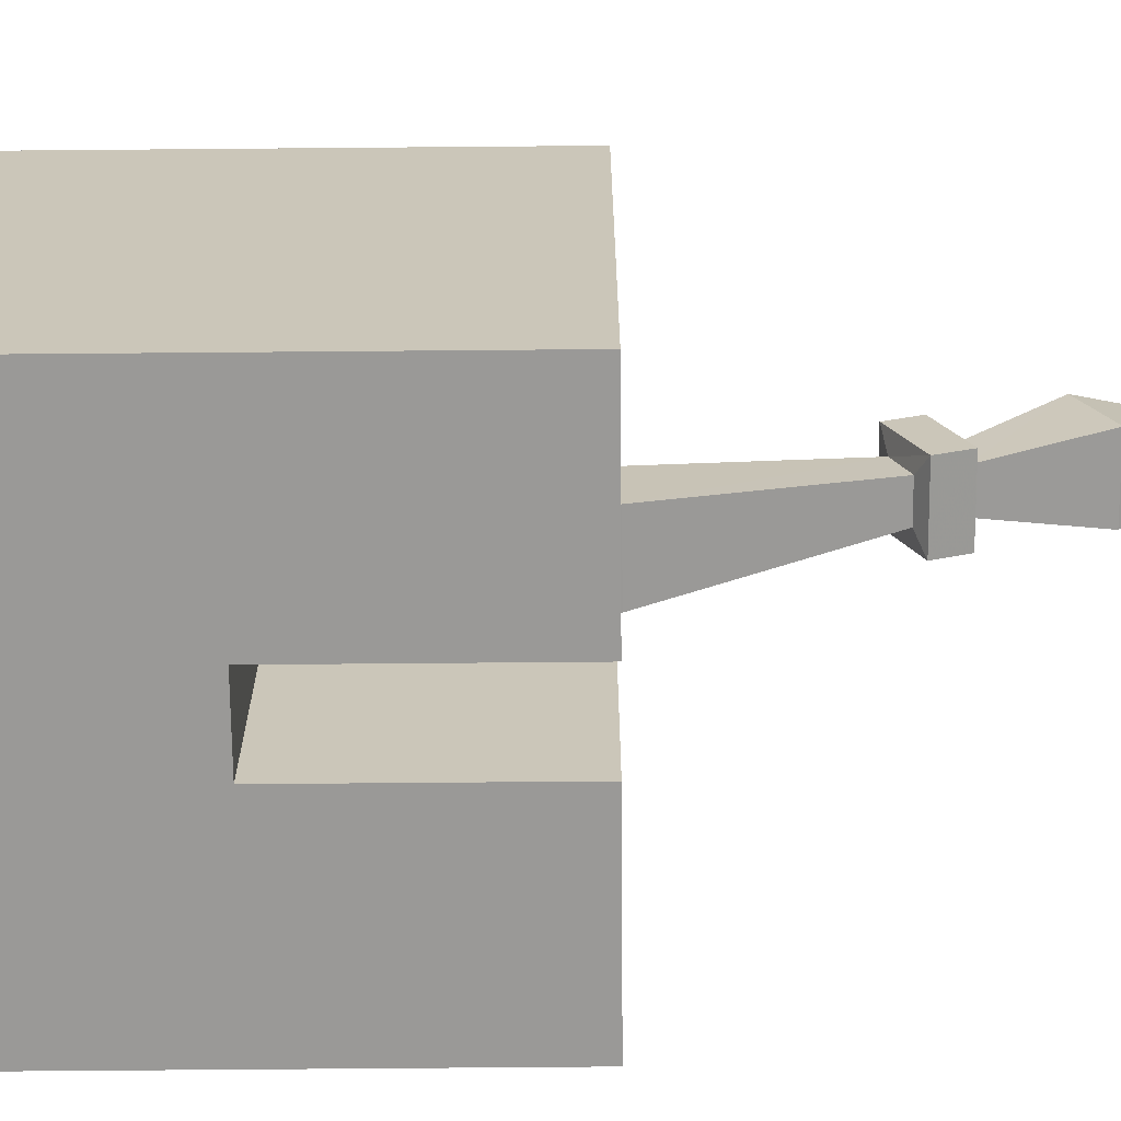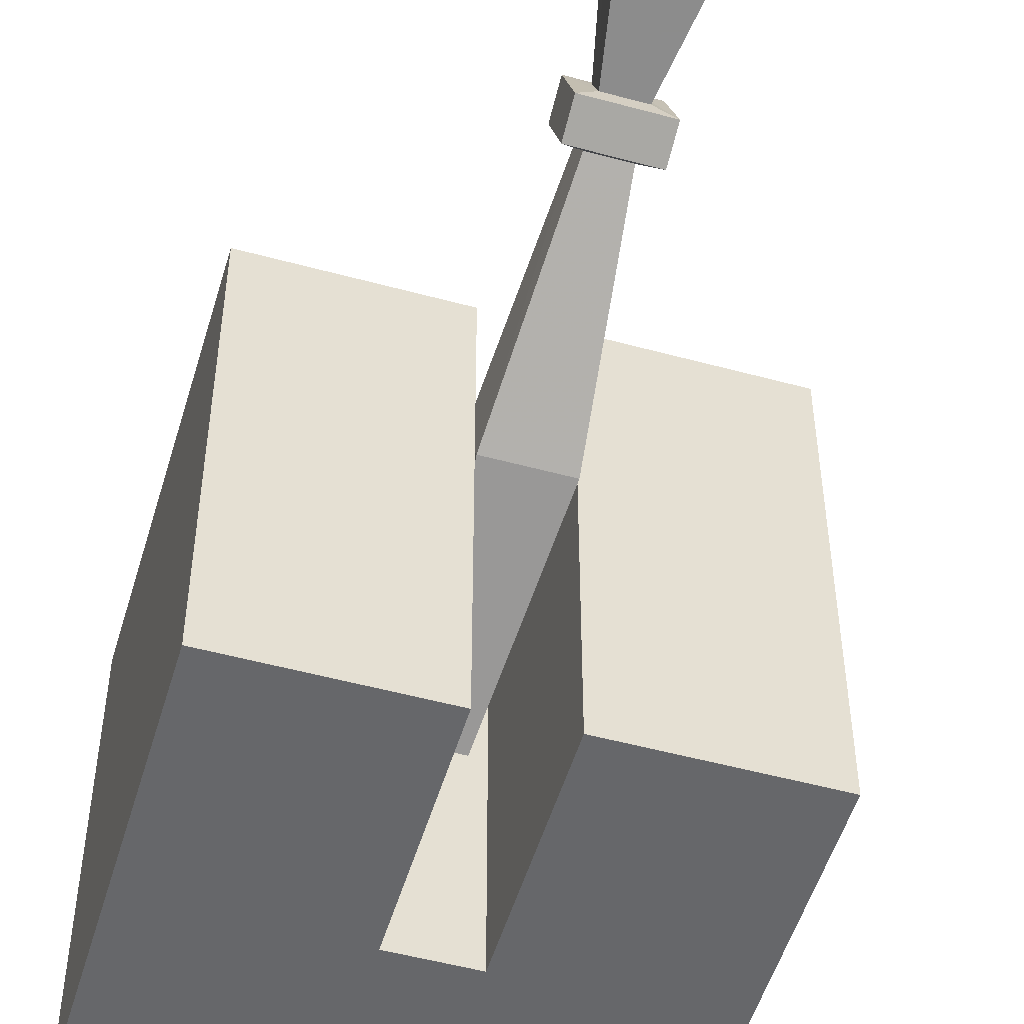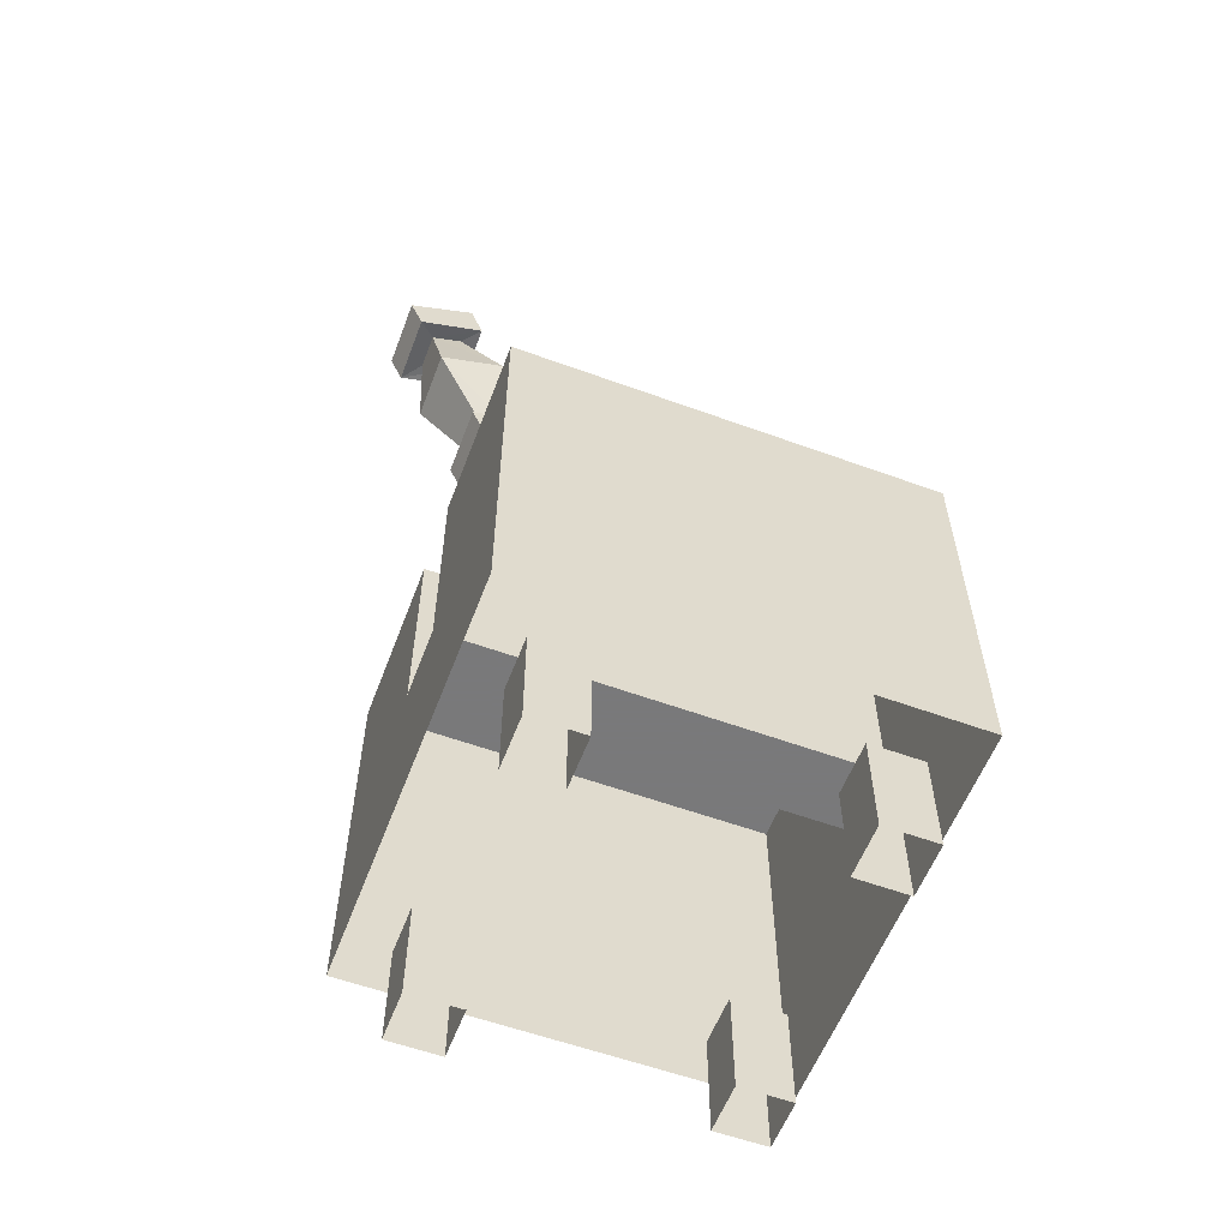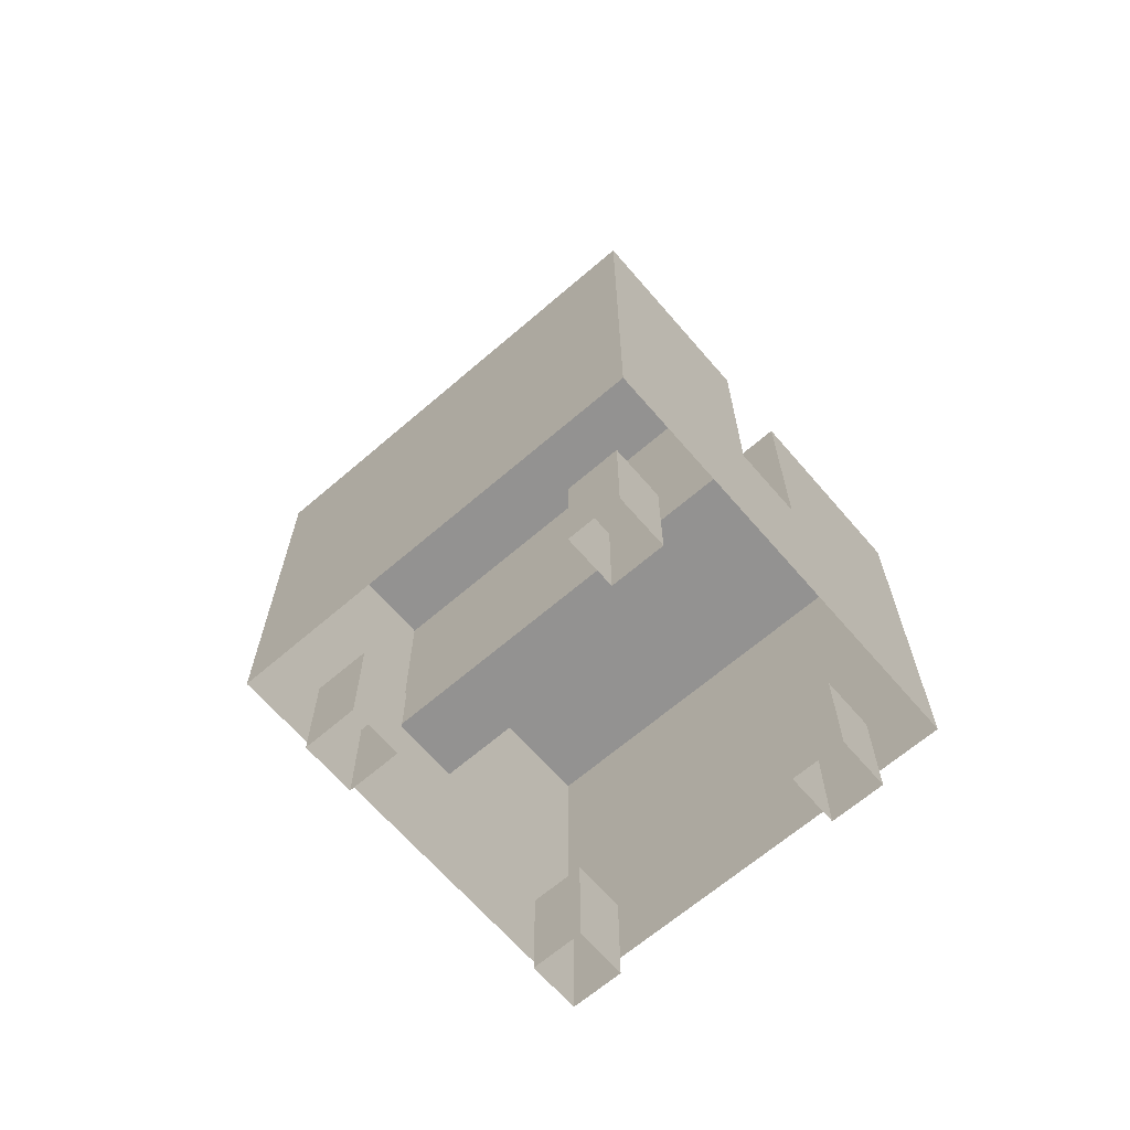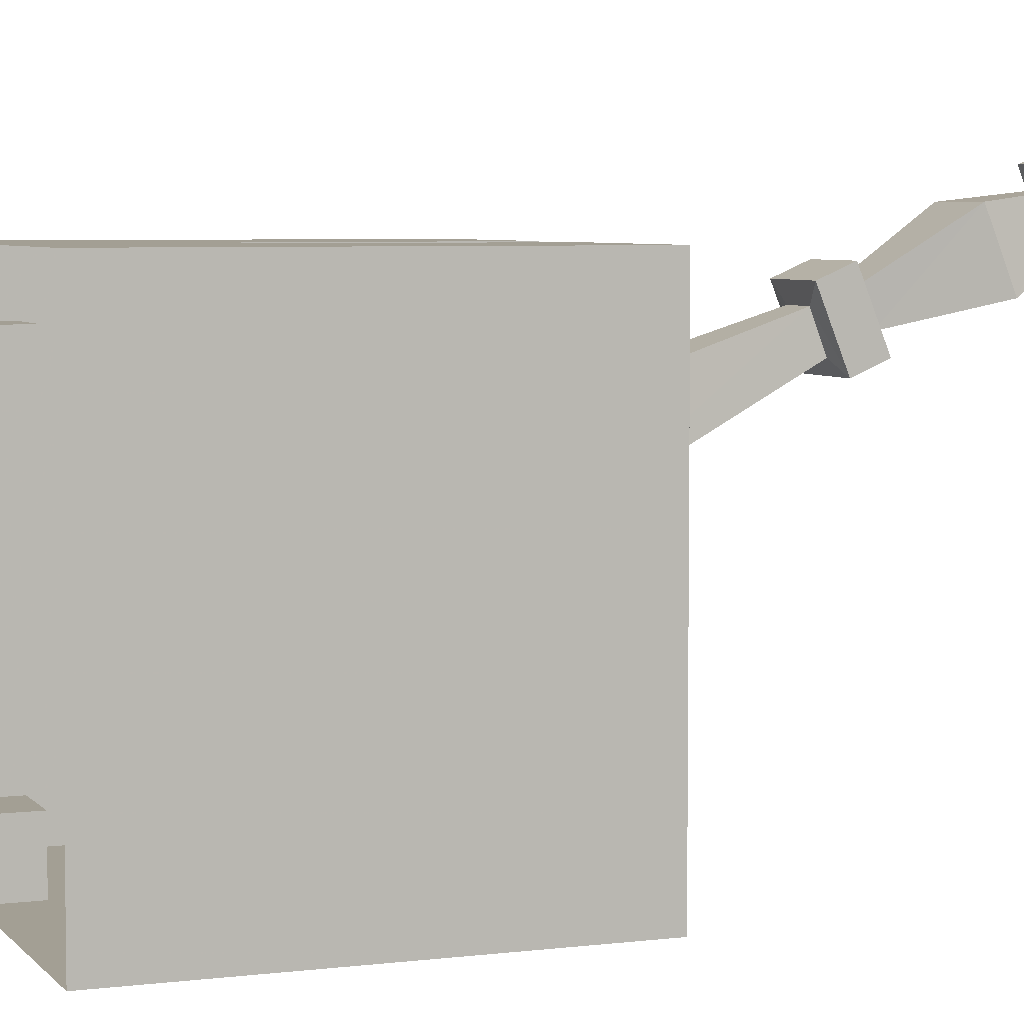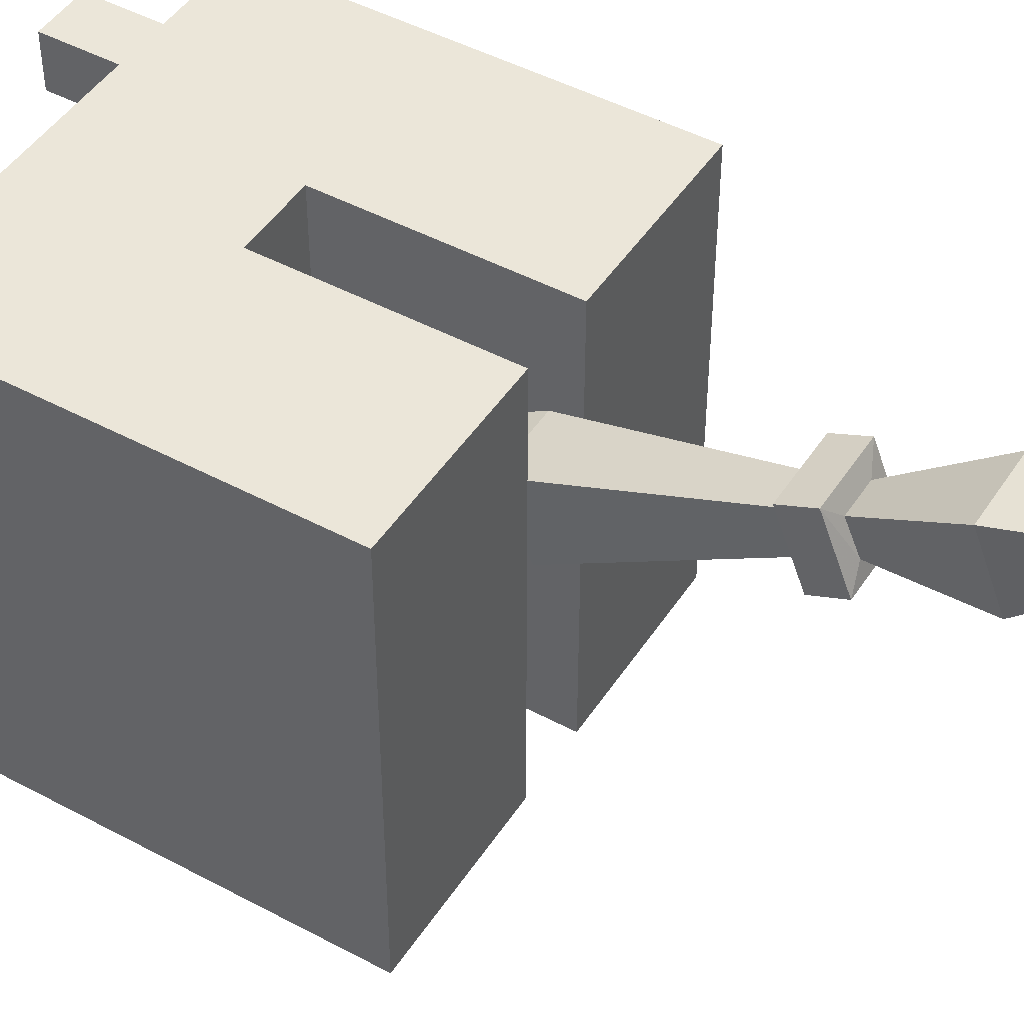
<metadata>
{"format":"obj","ext":"obj","renderer":"f3d","projection":"perspective","resolution":1024,"background":"white","views":[{"elev":-69.0,"azim":90.5,"up":"+Z"},{"elev":-52.1,"azim":163.6,"up":"+Z"},{"elev":-57.8,"azim":69.3,"up":"+Y"},{"elev":-66.4,"azim":130.8,"up":"+Y"},{"elev":5.3,"azim":68.8,"up":"+Z"},{"elev":46.7,"azim":121.4,"up":"+Z"}]}
</metadata>
<code>
v 0.0625 0.8828 0.0625
v -0.0625 0.8828 0.0625
v -0.03125 0.5234 -0.04688
v 0.03125 0.5234 -0.04688
v 0.0625 0.8281 0.1797
v 0.03125 1.188 0.2969
v 0.03125 1.211 0.2344
v -0.03125 1.211 0.2344
v -0.0625 0.8281 0.1797
v -0.03125 0.5 0.007812
v 0.03125 0.5 0.007812
v -0.03125 1.188 0.2969
v -0.0625 1.18 0.3281
v 0.0625 1.18 0.3281
v 0.0625 1.227 0.2109
v -0.0625 1.227 0.2109
v 0.03125 1.273 0.2656
v 0.0625 1.281 0.2344
v 0.0625 1.234 0.3516
v 0.03125 1.25 0.3203
v 0.0625 1.406 0.4219
v 0.0625 1.453 0.3047
v -0.03125 1.273 0.2656
v -0.0625 1.281 0.2344
v -0.0625 1.234 0.3516
v -0.03125 1.25 0.3203
v -0.0625 1.406 0.4219
v -0.03125 1.539 0.4375
v 0.03125 1.539 0.4375
v 0.03125 1.562 0.3828
v -0.0625 1.453 0.3047
v -0.03125 1.562 0.3828
v -0.0625 1.523 0.4688
v 0.0625 1.523 0.4688
v 0.0625 1.57 0.3516
v 0.0625 1.578 0.4922
v -0.0625 1.578 0.4922
v -0.0625 1.633 0.375
v 0.0625 1.633 0.375
v -0.0625 1.57 0.3516
v -0.2969 0 0.2969
v -0.2969 0 0.2031
v -0.2969 0.1875 0.2031
v -0.2969 0.1875 0.2969
v -0.2031 0.1875 0.2969
v -0.2031 0 0.2969
v -0.2031 0 0.2031
v -0.2031 0.1875 0.2031
v 0.2031 0 0.2969
v 0.2031 0 0.2031
v 0.2031 0.1875 0.2031
v 0.2031 0.1875 0.2969
v 0.2969 0.1875 0.2969
v 0.2969 0 0.2969
v 0.2969 0 0.2031
v 0.2969 0.1875 0.2031
v 0.2031 0 -0.2031
v 0.2031 0 -0.2969
v 0.2031 0.1875 -0.2969
v 0.2031 0.1875 -0.2031
v 0.2969 0.1875 -0.2031
v 0.2969 0 -0.2031
v 0.2969 0 -0.2969
v 0.2969 0.1875 -0.2969
v -0.2969 0 -0.2031
v -0.2969 0 -0.2969
v -0.2969 0.1875 -0.2969
v -0.2969 0.1875 -0.2031
v -0.2031 0.1875 -0.2031
v -0.2031 0 -0.2031
v -0.2031 0 -0.2969
v -0.2031 0.1875 -0.2969
v -0.375 0.875 0.375
v -0.375 0.1875 0.375
v -0.375 0.1875 -0.375
v -0.375 0.875 -0.375
v -0.0625 0.875 -0.375
v -0.0625 0.875 0.375
v -0.0625 0.5 0.375
v 0.0625 0.5 0.375
v 0.375 0.1875 0.375
v 0.375 0.875 0.375
v 0.375 0.875 -0.375
v 0.375 0.1875 -0.375
v 0.0625 0.875 -0.375
v 0.0625 0.5 -0.375
v -0.0625 0.5 -0.375
v 0.0625 0.875 0.375
v -0.375 0.5 0.0625
v -0.375 0.5 -0.0625
v -0.375 0.625 -0.0625
v -0.375 0.625 0.0625
v 0.375 0.625 0.0625
v 0.375 0.625 -0.0625
v 0.375 0.5 -0.0625
v 0.375 0.5 0.0625
v 0.0625 0.1875 0.375
v -0.0625 0.1875 0.375
v -0.0625 0.1875 -0.375
v 0.375 0.5 0.375
v -0.375 0.5 0.375
v 0.375 0.5 -0.375
v 0.0625 0.8828 0.0625
v 0.0625 0.8828 0.0625
f 1 2 3
f 1 3 4
f 1 4 5
f 1 5 6
f 1 6 7
f 1 7 2
f 2 7 8
f 2 8 9
f 2 9 10
f 2 10 3
f 9 5 11
f 9 11 10
f 5 4 11
f 5 9 12
f 5 12 6
f 6 12 13
f 6 13 14
f 6 14 15
f 6 15 7
f 7 15 8
f 8 15 16
f 8 16 13
f 8 13 12
f 8 12 9
f 17 18 19
f 17 19 20
f 17 20 21
f 17 21 22
f 17 22 23
f 17 23 24
f 17 24 18
f 18 24 16
f 18 16 15
f 18 15 19
f 19 15 14
f 19 14 25
f 19 25 26
f 19 26 20
f 20 26 27
f 20 27 21
f 21 27 28
f 21 28 29
f 21 29 22
f 22 29 30
f 22 30 31
f 22 31 23
f 23 31 26
f 23 26 24
f 24 26 25
f 24 25 13
f 24 13 16
f 25 14 13
f 27 31 32
f 27 32 28
f 28 32 33
f 28 33 29
f 29 33 34
f 29 34 35
f 29 35 30
f 30 35 32
f 30 32 31
f 26 31 27
f 36 37 38
f 36 38 39
f 36 39 35
f 36 35 34
f 36 34 37
f 37 34 33
f 37 33 38
f 38 33 40
f 38 40 39
f 39 40 35
f 35 40 32
f 32 40 33
f 41 42 43
f 41 43 44
f 41 44 45
f 41 45 46
f 46 45 47
f 47 45 48
f 47 48 43
f 47 43 42
f 49 50 51
f 49 51 52
f 49 52 53
f 49 53 54
f 54 53 55
f 55 53 56
f 55 56 51
f 55 51 50
f 57 58 59
f 57 59 60
f 57 60 61
f 57 61 62
f 62 61 63
f 63 61 64
f 63 64 59
f 63 59 58
f 65 66 67
f 65 67 68
f 65 68 69
f 65 69 70
f 70 69 71
f 71 69 72
f 71 72 67
f 71 67 66
f 73 74 75
f 73 75 76
f 73 76 77
f 73 77 78
f 73 78 74
f 74 78 79
f 74 79 80
f 74 80 81
f 81 80 82
f 81 82 83
f 81 83 84
f 84 83 85
f 84 85 86
f 84 86 87
f 84 87 75
f 75 87 76
f 76 87 77
f 77 87 79
f 77 79 78
f 80 88 82
f 82 88 83
f 83 88 85
f 85 88 86
f 86 88 80
f 86 80 87
f 87 80 79
f 89 90 91
f 89 91 92
f 93 94 95
f 93 95 96

</code>
